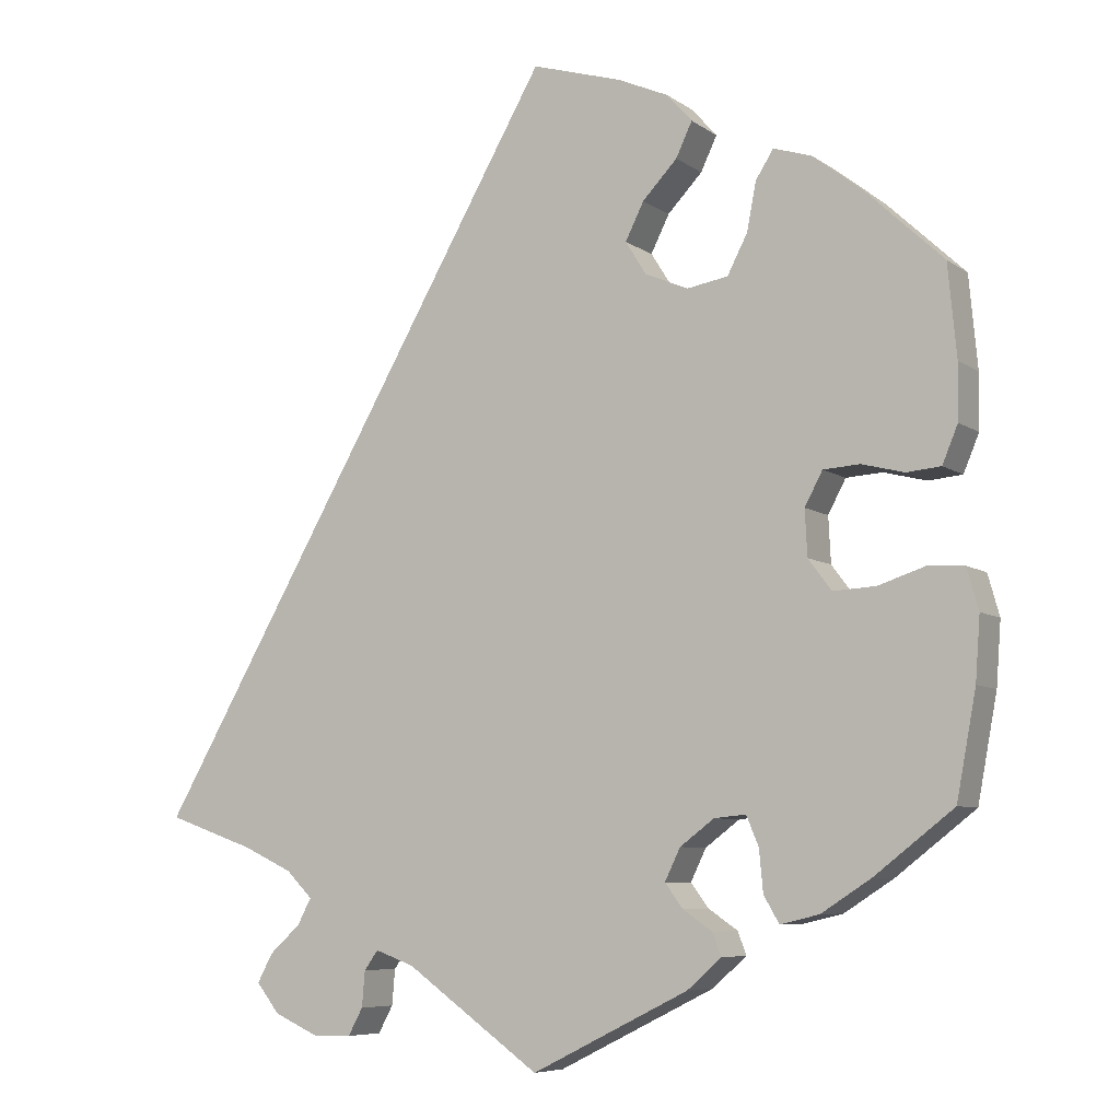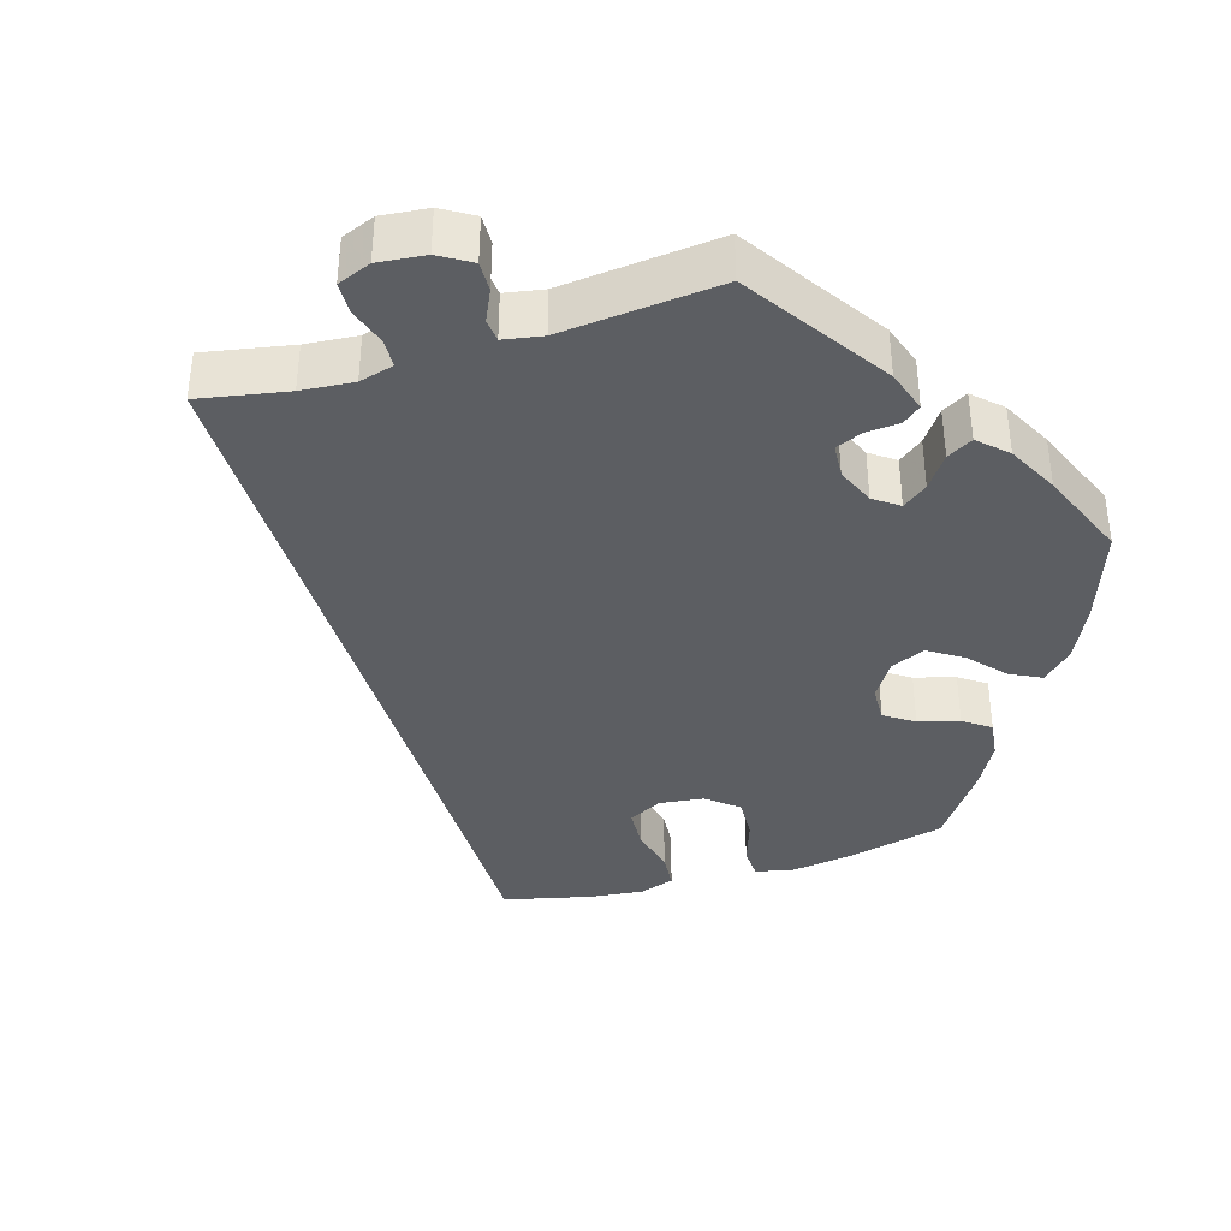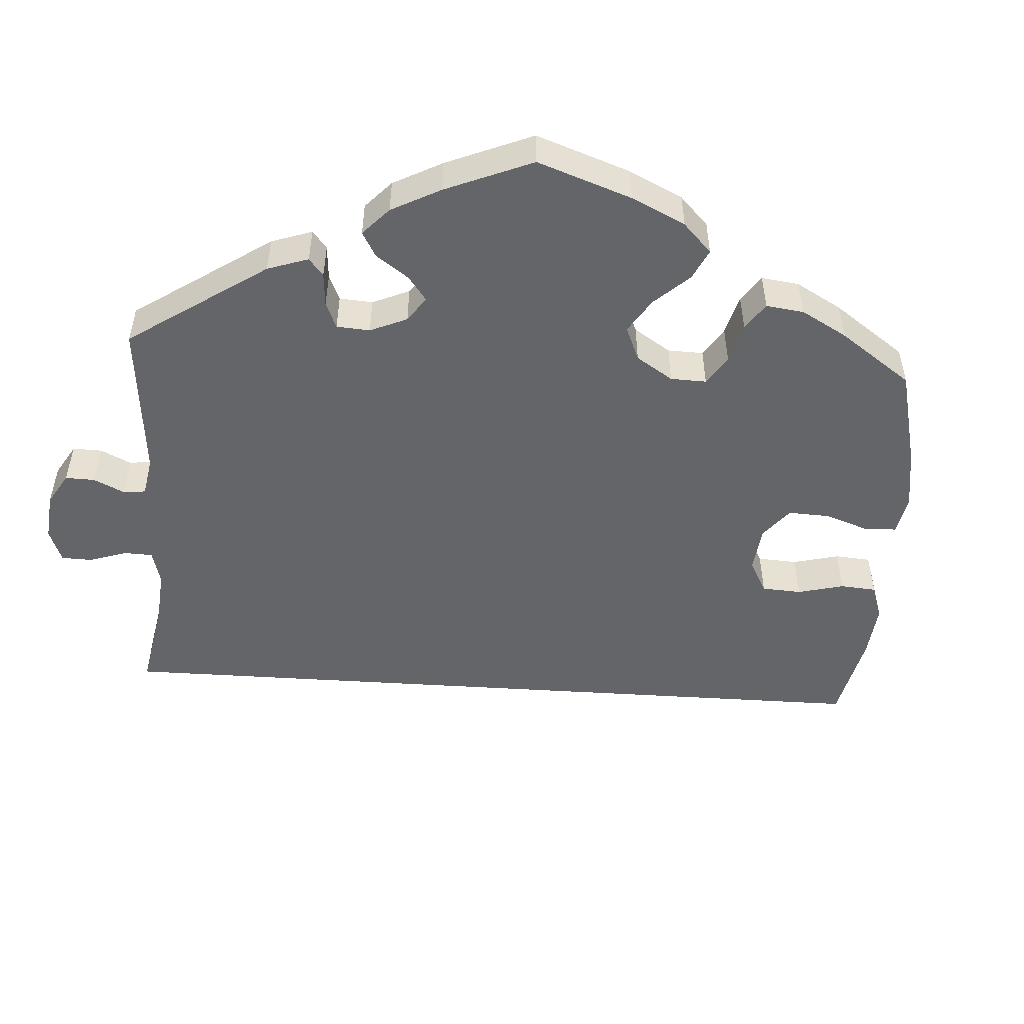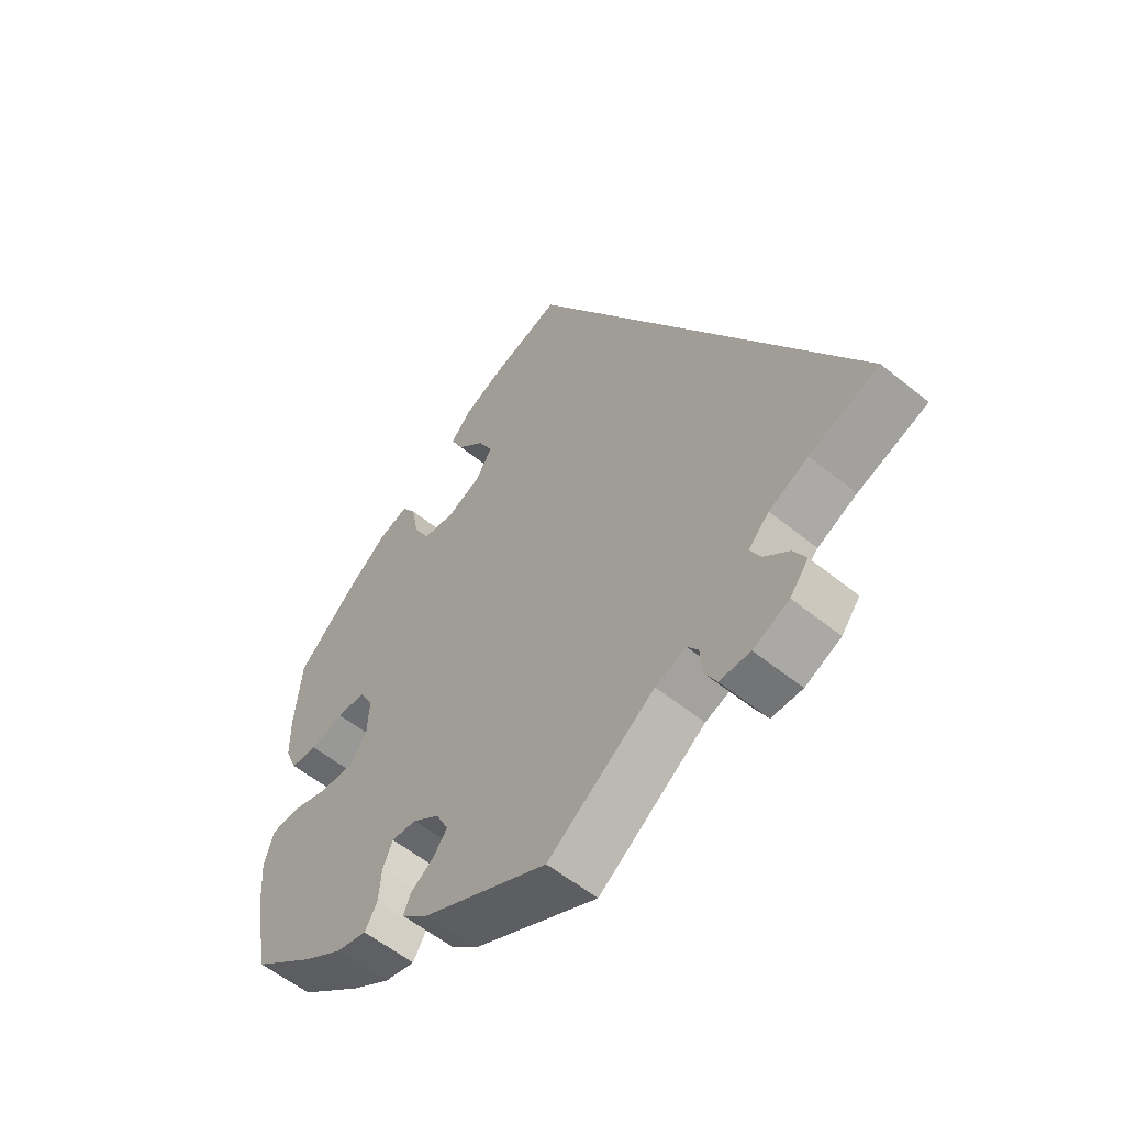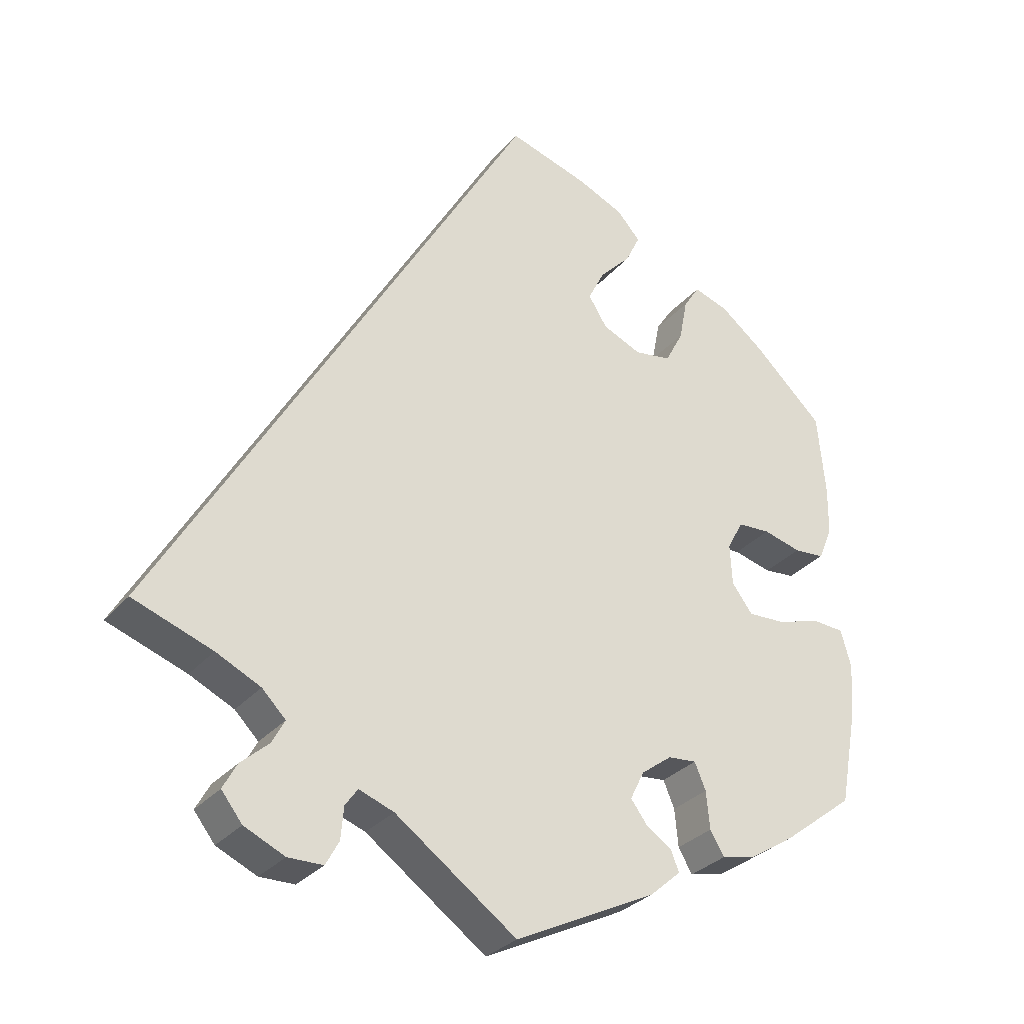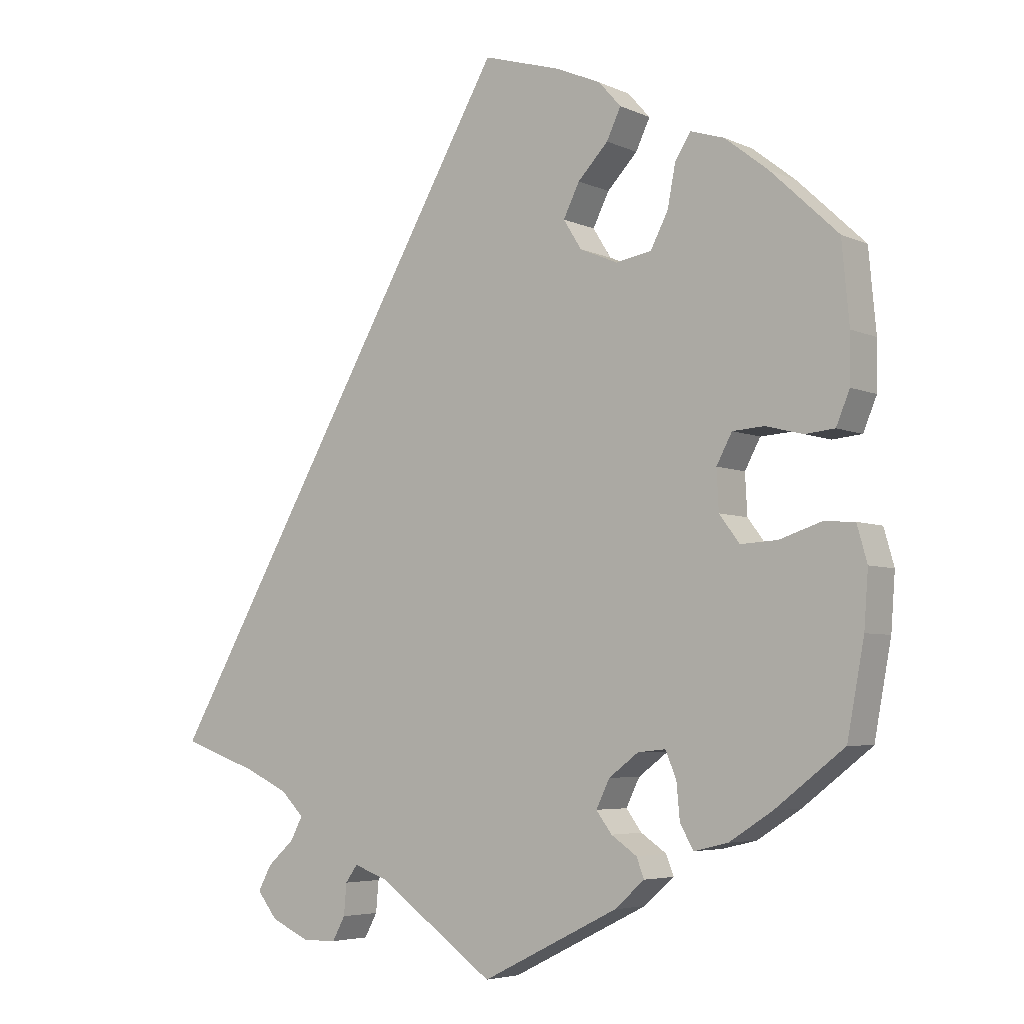
<metadata>
{"format":"obj","ext":"obj","renderer":"f3d","projection":"perspective","resolution":1024,"background":"white","views":[{"elev":-7.0,"azim":-151.3,"up":"+Z"},{"elev":-38.1,"azim":166.9,"up":"+Y"},{"elev":-51.4,"azim":-123.7,"up":"+Y"},{"elev":-57.1,"azim":49.9,"up":"+Z"},{"elev":-30.8,"azim":147.2,"up":"+Z"},{"elev":-5.0,"azim":-143.9,"up":"+Z"}]}
</metadata>
<code>
v -0.537 0.07 -0.31
v -0.153 0.07 0.337
v -0.537 0.07 0.31
v 0.265 0.07 -0.584
v -0.548 0.07 0.192
v -0.198 0.07 -0.425
v 0.423 0.07 -0.35
v -0.483 0.07 0.069
v -0.203 0.07 -0.519
v -0.435 0.07 -0.389
v -0.446 0.07 -0.059
v -0.391 0.07 -0.062
v -0.361 0.07 -0.022
v -0.247 0.07 -0.48
v 0.343 0.07 -0.448
v 0.325 0.07 -0.414
v -0.568 0.07 -0.095
v -0.507 0.07 -0.039
v -0.547 0.07 0.121
v -0.296 0.07 -0.354
v -0.3 0.07 0.434
v -0.195 0.07 -0.353
v -0.527 0.07 0.073
v -0.239 0.07 -0.32
v 0.242 0.07 -0.503
v -0.553 0.07 -0.042
v -0.301 0.07 -0.408
v 0.246 0.07 -0.549
v -0.437 0.07 0.404
v -0.562 0.07 -0.176
v -0.288 0.07 0.372
v 0.373 0.07 -0.559
v -0.15 0.07 0.428
v -0.183 0.07 0.556
v 0.315 0.07 -0.585
v -0.117 0.07 0.585
v -0.216 0.07 0.519
v -0.195 0.07 0.475
v -0.381 0.07 0.08
v -0.373 0.07 0.454
v -0 0.07 0.62
v -0.262 0.07 0.322
v -0.175 0.07 -0.394
v 0.359 0.07 -0.38
v 0.383 0.07 -0.484
v 0 0.07 -0.62
v -0.323 0.07 0.47
v -0.358 0.07 0.037
v 0.224 0.07 -0.478
v 0.537 0.07 -0.31
v 0.174 0.07 -0.496
v -0.321 0.07 -0.442
v -0.236 0.07 -0.451
v -0.209 0.07 0.313
v -0.428 0.07 0.083
v -0.371 0.07 -0.43
v -0.28 0.07 -0.316
v 0.403 0.07 -0.521
v -0.126 0.07 0.38
v -0.537 -0 -0.31
v -0.153 -0 0.337
v -0.537 -0 0.31
v 0.265 -0 -0.584
v -0.548 -0 0.192
v -0.198 -0 -0.425
v 0.423 -0 -0.35
v -0.483 -0 0.069
v -0.203 -0 -0.519
v -0.435 -0 -0.389
v -0.446 -0 -0.059
v -0.391 -0 -0.062
v -0.361 -0 -0.022
v -0.247 -0 -0.48
v 0.343 -0 -0.448
v 0.325 -0 -0.414
v -0.568 -0 -0.095
v -0.507 -0 -0.039
v -0.547 -0 0.121
v -0.296 -0 -0.354
v -0.3 -0 0.434
v -0.195 -0 -0.353
v -0.527 -0 0.073
v -0.239 -0 -0.32
v 0.242 -0 -0.503
v -0.553 -0 -0.042
v -0.301 -0 -0.408
v 0.246 -0 -0.549
v -0.437 -0 0.404
v -0.562 -0 -0.176
v -0.288 -0 0.372
v 0.373 -0 -0.559
v -0.15 -0 0.428
v -0.183 -0 0.556
v 0.315 -0 -0.585
v -0.117 -0 0.585
v -0.216 -0 0.519
v -0.195 -0 0.475
v -0.381 -0 0.08
v -0.373 -0 0.454
v -0 -0 0.62
v -0.262 -0 0.322
v -0.175 -0 -0.394
v 0.359 -0 -0.38
v 0.383 -0 -0.484
v 0 -0 -0.62
v -0.323 -0 0.47
v -0.358 -0 0.037
v 0.224 -0 -0.478
v 0.537 -0 -0.31
v 0.174 -0 -0.496
v -0.321 -0 -0.442
v -0.236 -0 -0.451
v -0.209 -0 0.313
v -0.428 -0 0.083
v -0.371 -0 -0.43
v -0.28 -0 -0.316
v 0.403 -0 -0.521
v -0.126 -0 0.38
f 36 41 50 7
f 34 36 7 44
f 33 38 37 34
f 59 33 34 44
f 2 59 44 16
f 54 2 16 15
f 42 54 15
f 40 47 21 31
f 40 31 42
f 29 40 42 15
f 55 8 23 19
f 39 55 19 5
f 17 26 18 11
f 17 11 12
f 30 17 12
f 1 30 12
f 10 1 12 13
f 20 27 52 56
f 57 20 56 10
f 9 14 53 6
f 51 46 9 6
f 49 51 6 43
f 35 4 28 25
f 35 25 49
f 32 35 49
f 15 45 58 32
f 15 32 49
f 39 5 3 29
f 48 39 29 15
f 13 48 15 49
f 57 10 13
f 24 57 13
f 22 24 13 49
f 49 43 22
f 66 109 100 95
f 103 66 95 93
f 93 96 97 92
f 103 93 92 118
f 75 103 118 61
f 74 75 61 113
f 74 113 101
f 90 80 106 99
f 101 90 99
f 74 101 99 88
f 78 82 67 114
f 64 78 114 98
f 70 77 85 76
f 71 70 76
f 71 76 89
f 71 89 60
f 72 71 60 69
f 115 111 86 79
f 69 115 79 116
f 65 112 73 68
f 65 68 105 110
f 102 65 110 108
f 84 87 63 94
f 108 84 94
f 108 94 91
f 91 117 104 74
f 108 91 74
f 88 62 64 98
f 74 88 98 107
f 108 74 107 72
f 72 69 116
f 72 116 83
f 108 72 83 81
f 81 102 108
f 50 109 66 7
f 7 66 103 44
f 44 103 75 16
f 16 75 74 15
f 15 74 104 45
f 45 104 117 58
f 58 117 91 32
f 32 91 94 35
f 35 94 63 4
f 4 63 87 28
f 28 87 84 25
f 25 84 108 49
f 49 108 110 51
f 51 110 105 46
f 46 105 68 9
f 9 68 73 14
f 14 73 112 53
f 53 112 65 6
f 6 65 102 43
f 43 102 81 22
f 22 81 83 24
f 24 83 116 57
f 57 116 79 20
f 20 79 86 27
f 27 86 111 52
f 52 111 115 56
f 56 115 69 10
f 10 69 60 1
f 1 60 89 30
f 30 89 76 17
f 17 76 85 26
f 26 85 77 18
f 18 77 70 11
f 11 70 71 12
f 12 71 72 13
f 13 72 107 48
f 48 107 98 39
f 39 98 114 55
f 55 114 67 8
f 8 67 82 23
f 23 82 78 19
f 19 78 64 5
f 5 64 62 3
f 3 62 88 29
f 29 88 99 40
f 40 99 106 47
f 47 106 80 21
f 21 80 90 31
f 31 90 101 42
f 42 101 113 54
f 54 113 61 2
f 2 61 118 59
f 59 118 92 33
f 33 92 97 38
f 38 97 96 37
f 37 96 93 34
f 34 93 95 36
f 36 95 100 41
f 41 100 109 50

</code>
